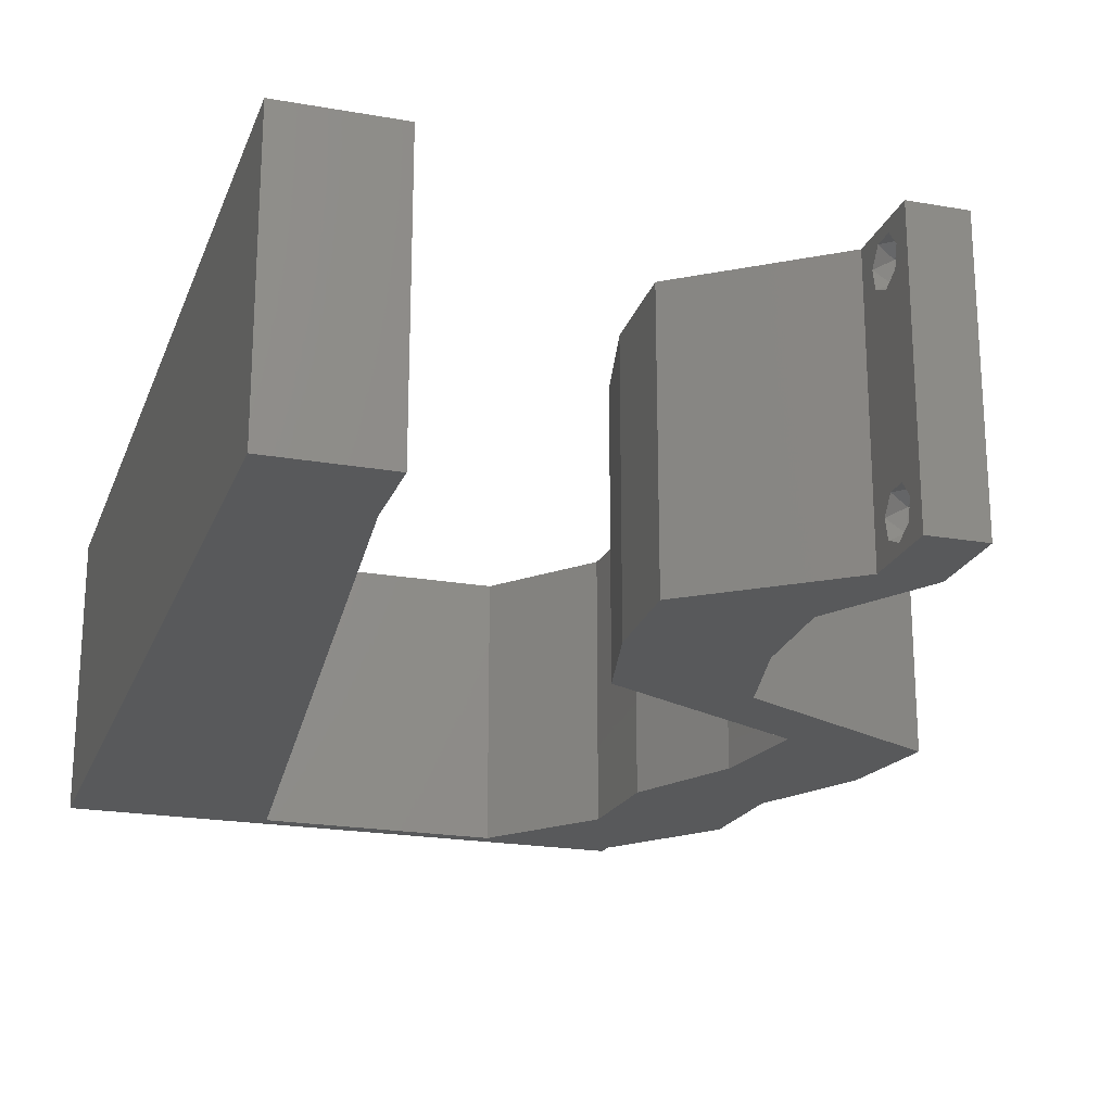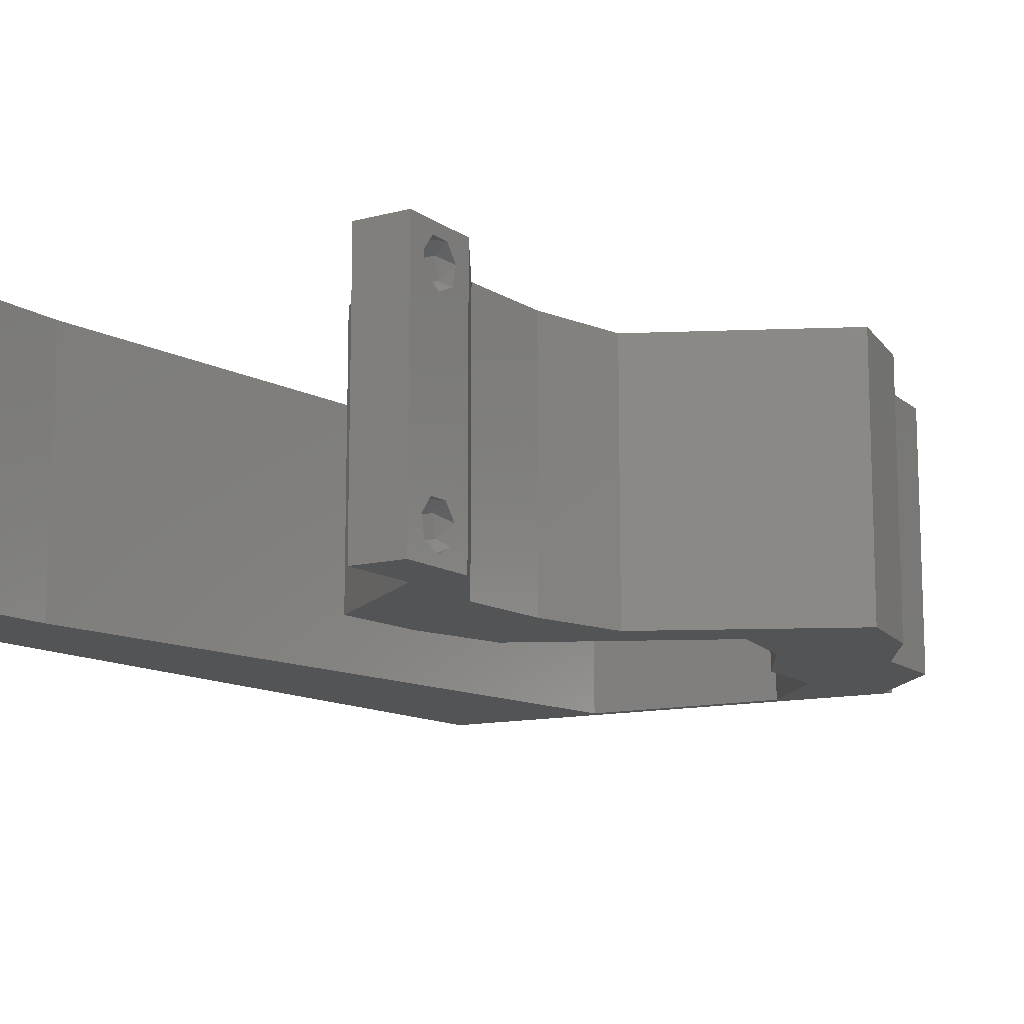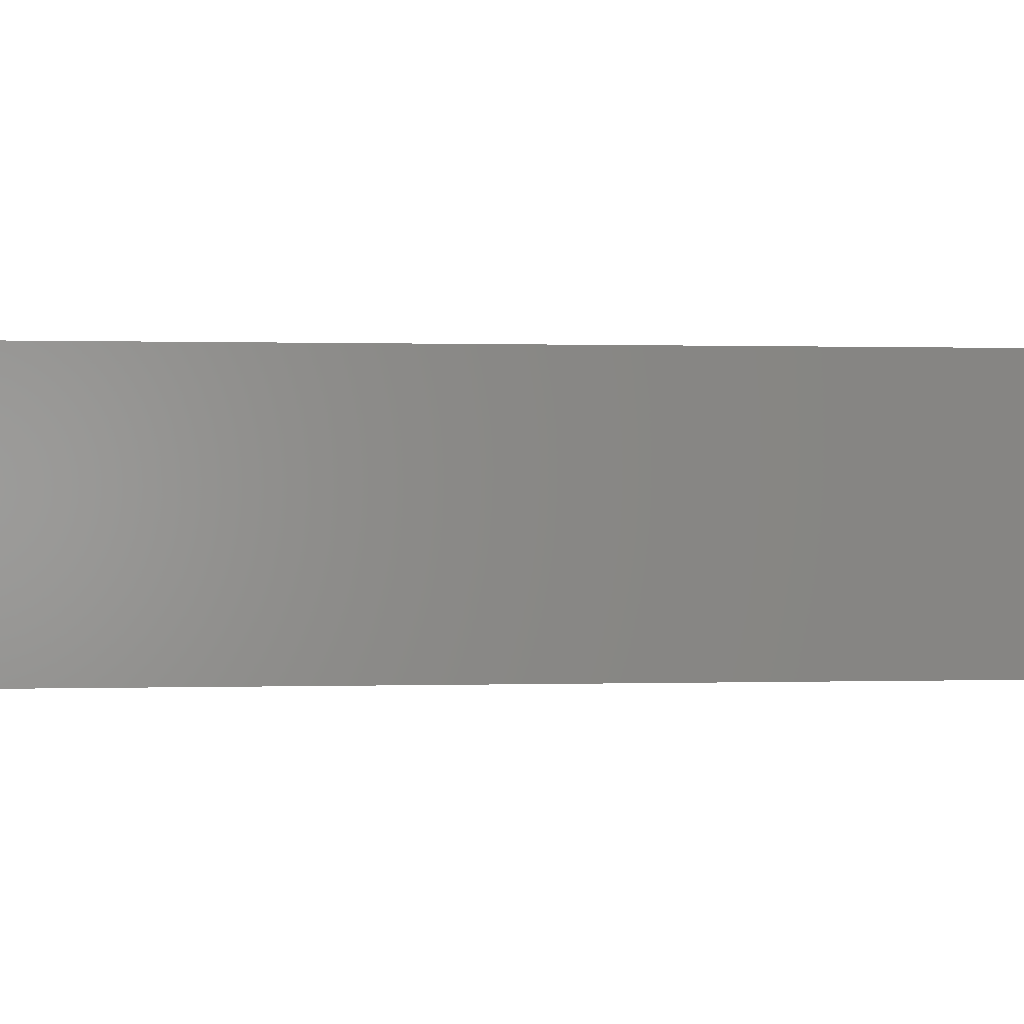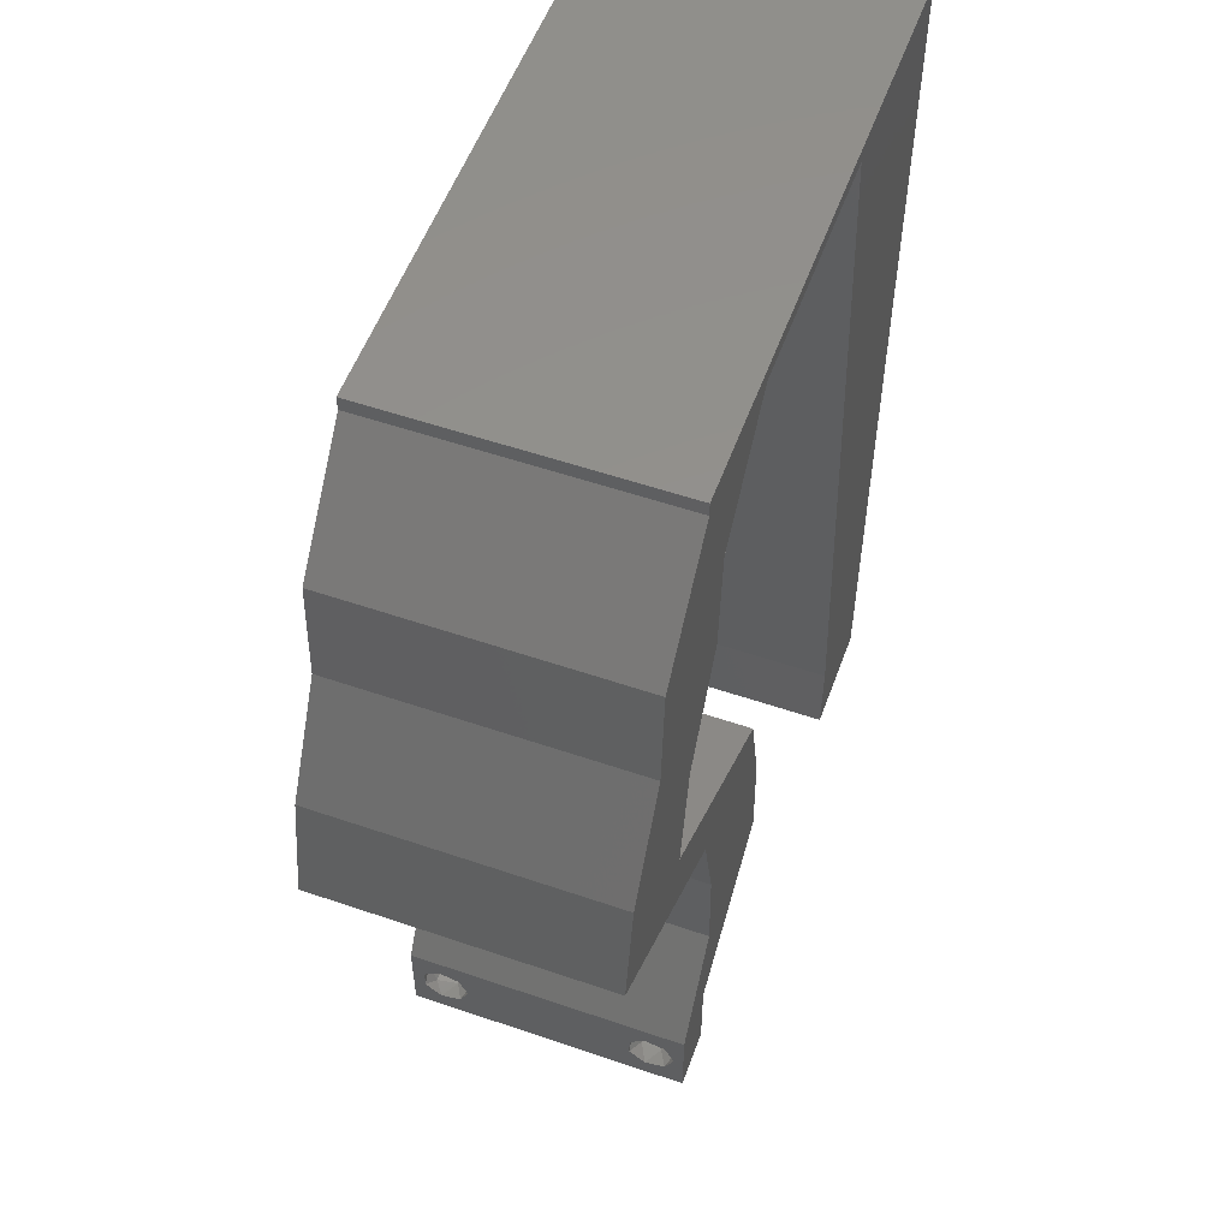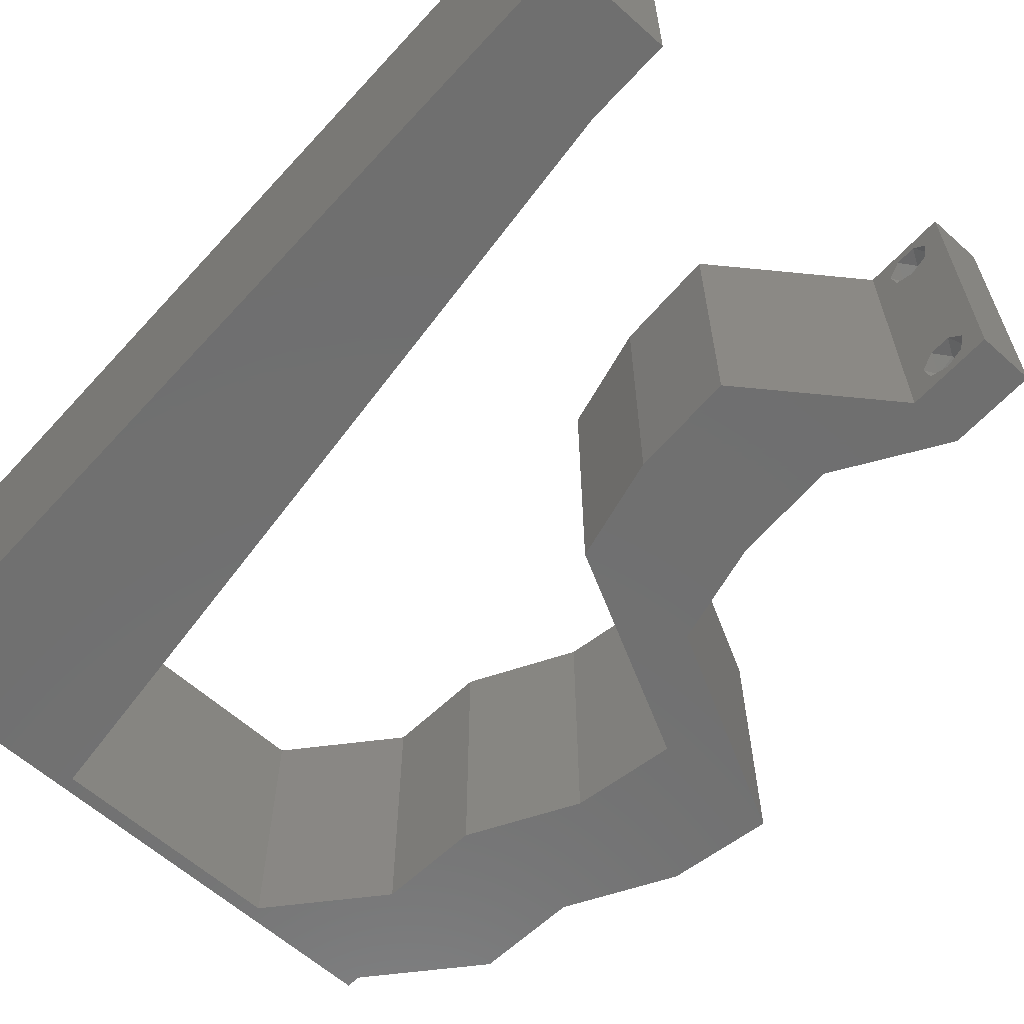
<metadata>
{"format":"stl","ext":"stl","renderer":"f3d","projection":"perspective","resolution":1024,"background":"white","views":[{"elev":-21.4,"azim":-17.3,"up":"+Z"},{"elev":-11.8,"azim":32.1,"up":"+Z"},{"elev":0.3,"azim":-96.5,"up":"+Z"},{"elev":54.8,"azim":109.9,"up":"+Y"},{"elev":-61.6,"azim":-42.3,"up":"+Z"}]}
</metadata>
<code>
# stl→obj: 255 verts, 514 faces
v 0.04 -0.003738 0.003932
v 0.04 0 0.01
v 0.04 -0.006 0.01
v 0.04 -0.003 0.0159
v 0.04 -0.004657 0.002778
v 0.04 -0.006 0
v 0.04 -0.004329 0.00134
v 0.04 -0.001671 0.00134
v 0.04 0 0
v 0.04 -0.001343 0.002778
v 0.04 -0.003 0.0007
v 0.04 -0.002262 0.01913
v 0.04 -0.001343 0.01798
v 0.04 0 0.02
v 0.04 -0.004657 0.01798
v 0.04 -0.003738 0.01913
v 0.04 -0.006 0.02
v 0.04 -0.001671 0.01654
v 0.04 -0.004329 0.01654
v 0.04 -0.002262 0.003932
v 0.036 -0.003738 0.003932
v 0.036 -0.006 0.01
v 0.036 0 0.01
v 0.036 -0.003 0.0159
v 0.036 -0.004329 0.00134
v 0.036 -0.006 0
v 0.036 -0.004657 0.002778
v 0.036 -0.001343 0.002778
v 0.036 0 0
v 0.036 -0.001671 0.00134
v 0.036 -0.003 0.0007
v 0.036 -0.003738 0.01913
v 0.036 -0.004657 0.01798
v 0.036 -0.006 0.02
v 0.036 0 0.02
v 0.036 -0.001343 0.01798
v 0.036 -0.002262 0.01913
v 0.036 -0.004329 0.01654
v 0.036 -0.001671 0.01654
v 0.036 -0.002262 0.003932
v 0.03 0.06 0.02
v 0.03065 0.05899 0.02
v 0.03551 0.05792 0.02
v 0.04475 0.02581 0.02
v 0.05207 0.02949 0.02
v 0.04686 0.03208 0.02
v 0.03736 0.04424 0.02
v 0.04141 0.03687 0.02
v 0.0467 0.04424 0.02
v 0.05076 0.03687 0.02
v 0 -0.006 0.02
v 0.008 -0.006 0.02
v 0.004 -0.003 0.02
v 0.008 0 0.02
v 0 0 0.02
v 0.03743 0.02212 0.02
v 0.0354 0.02581 0.02
v 0.03276 0.01935 0.02
v 0.0369 0.05161 0.02
v 0.04 0.05899 0.02
v 0.04272 0.02949 0.02
v 0.03102 0.003687 0.02
v 0.0356 0.002765 0.02
v 0.02808 0.02212 0.02
v 0.0418 0.04793 0.02
v 0.004215 0.005964 0.02
v 0.01 0.06 0.02
v 0 0.06 0.02
v 0.007161 0.05268 0.02
v 0.0263 0.01475 0.02
v 0.0312 0.01121 0.02
v 0.04625 0.05161 0.02
v 0.03565 0.01475 0.02
v 0 0.024 0.02
v 0 0.012 0.02
v 0.004821 0.01792 0.02
v 0.04008 0.02581 0.02
v 0.0354 0.007373 0.02
v 0.02605 0.007373 0.02
v 0.009204 0.0118 0.02
v 0.01041 0.02359 0.02
v 0 0.048 0.02
v 0.01282 0.04719 0.02
v 0.006131 0.04191 0.02
v 0.04 0.06 0.02
v 0 0.036 0.02
v 0.005446 0.03 0.02
v 0.01161 0.03539 0.02
v 0.038 -0.003 0.02
v 0.02234 0.05899 0.02
v 0.01402 0.05899 0.02
v 0.02 0.06 0.02
v 0 -0.006 0.01
v 0 -0.003 0.015
v 0 0 0.01
v 0 -0.006 0
v 0 -0.003 0.005
v 0 0 0
v 0.004 -0.006 0.015
v 0.008 -0.006 0.01
v 0.004 -0.006 0.005
v 0.008 -0.006 0
v 0 0.048 0
v 0 0.051 0.0114
v 0 0.06 0
v 0 0.009 0.0114
v 0 0.06 0.01
v 0 0.036 0
v 0 0.03 0.01008
v 0 0.0415 0.01023
v 0 0.024 0
v 0 0.0185 0.01023
v 0 0.012 0
v 0 0.005337 0.005128
v 0.03 0.06 0
v 0.03551 0.05792 0
v 0.03065 0.05899 0
v 0.04475 0.02581 0
v 0.04686 0.03208 0
v 0.05207 0.02949 0
v 0.03736 0.04424 0
v 0.0467 0.04424 0
v 0.04141 0.03687 0
v 0.05076 0.03687 0
v 0.004 -0.003 0
v 0.008 0 0
v 0.03743 0.02212 0
v 0.03276 0.01935 0
v 0.0354 0.02581 0
v 0.0369 0.05161 0
v 0.04 0.05899 0
v 0.04272 0.02949 0
v 0.03102 0.003687 0
v 0.0356 0.002765 0
v 0.02808 0.02212 0
v 0.0418 0.04793 0
v 0.004215 0.005964 0
v 0.01 0.06 0
v 0.007161 0.05268 0
v 0.0263 0.01475 0
v 0.0312 0.01121 0
v 0.04625 0.05161 0
v 0.03565 0.01475 0
v 0.004821 0.01792 0
v 0.04008 0.02581 0
v 0.0354 0.007373 0
v 0.02605 0.007373 0
v 0.009204 0.0118 0
v 0.01041 0.02359 0
v 0.01282 0.04719 0
v 0.006131 0.04191 0
v 0.04 0.06 0
v 0.005446 0.03 0
v 0.01161 0.03539 0
v 0.038 -0.003 0
v 0.02234 0.05899 0
v 0.02 0.06 0
v 0.01402 0.05899 0
v 0.008 0 0.01
v 0.008 -0.003 0.015
v 0.008 -0.003 0.005
v 0.015 0.06 0.01134
v 0.025 0.06 0.008977
v 0.006575 0.06 0.007337
v 0.03344 0.06 0.01273
v 0.04 0.06 0.01
v 0.03407 0.06 0.005945
v 0.005798 0.06 0.01422
v 0.04 0.05899 0.01
v 0.04313 0.0553 0.015
v 0.04625 0.05161 0.01
v 0.04313 0.0553 0.005
v 0.04648 0.04793 0.005
v 0.04648 0.04793 0.015
v 0.0467 0.04424 0.01
v 0.05076 0.03687 0.01
v 0.04873 0.04055 0.015
v 0.04873 0.04055 0.005
v 0.05142 0.03318 0.015
v 0.05207 0.02949 0.01
v 0.05142 0.03318 0.005
v 0.04524 0.02605 0.00791
v 0.03743 0.02212 0.01
v 0.04244 0.02464 0.01445
v 0.04734 0.02711 0.01435
v 0.03654 0.01843 0.015
v 0.03565 0.01475 0.01
v 0.03654 0.01843 0.005
v 0.03552 0.01106 0.015
v 0.0354 0.007373 0.01
v 0.03552 0.01106 0.005
v 0.0377 0.003687 0.015
v 0.0377 0.003687 0.005
v 0.02605 0.007373 0.01
v 0.02618 0.01106 0.015
v 0.0263 0.01475 0.01
v 0.02618 0.01106 0.005
v 0.02719 0.01843 0.015
v 0.02808 0.02212 0.01
v 0.02719 0.01843 0.005
v 0.03589 0.02605 0.00791
v 0.04272 0.02949 0.01
v 0.03309 0.02464 0.01445
v 0.038 0.02711 0.01435
v 0.04207 0.03318 0.015
v 0.04141 0.03687 0.01
v 0.04207 0.03318 0.005
v 0.03736 0.04424 0.01
v 0.03939 0.04055 0.015
v 0.03939 0.04055 0.005
v 0.03713 0.04793 0.015
v 0.0369 0.05161 0.01
v 0.03713 0.04793 0.005
v 0.03378 0.0553 0.015
v 0.03065 0.05899 0.01
v 0.03378 0.0553 0.005
v 0.02302 0.05899 0.007885
v 0.01402 0.05899 0.01
v 0.0198 0.05899 0.01426
v 0.02532 0.05899 0.01433
v 0.008903 0.008848 0.01148
v 0.01312 0.05014 0.01148
v 0.009856 0.01819 0.01025
v 0.01101 0.02949 0.01
v 0.01216 0.0408 0.01025
v 0.01347 0.05361 0.005
v 0.0385 -0.002262 0.01607
v 0.0375 -0.003738 0.01607
v 0.03712 -0.002262 0.01607
v 0.03888 -0.003738 0.01607
v 0.03727 -0.003 0.0193
v 0.03873 -0.001671 0.01866
v 0.03875 -0.003 0.0193
v 0.03727 -0.001343 0.01722
v 0.03875 -0.001343 0.01722
v 0.03725 -0.001671 0.01866
v 0.03798 -0.004322 0.01867
v 0.03873 -0.004657 0.01722
v 0.03725 -0.004657 0.01722
v 0.03685 -0.004329 0.01866
v 0.03914 -0.004332 0.01866
v 0.0375 -0.003738 0.0008684
v 0.03727 -0.002262 0.0008684
v 0.03871 -0.002229 0.0008847
v 0.03888 -0.003738 0.0008684
v 0.03873 -0.003 0.0041
v 0.03727 -0.001671 0.00346
v 0.03875 -0.001671 0.00346
v 0.03727 -0.004329 0.00346
v 0.03875 -0.004329 0.00346
v 0.03725 -0.003 0.0041
v 0.03873 -0.001343 0.002022
v 0.03725 -0.001343 0.002022
v 0.03873 -0.004657 0.002022
v 0.03725 -0.004657 0.002022
f 1 2 3
f 2 4 3
f 5 6 7
f 8 9 10
f 11 9 8
f 7 6 11
f 12 13 14
f 15 16 17
f 16 14 17
f 12 14 16
f 6 9 11
f 14 18 2
f 13 18 14
f 3 19 17
f 19 15 17
f 9 2 10
f 3 6 5
f 2 18 4
f 4 19 3
f 20 2 1
f 10 2 20
f 1 3 5
f 21 22 23
f 22 24 23
f 25 26 27
f 28 29 30
f 30 29 31
f 31 26 25
f 32 33 34
f 35 36 37
f 34 35 32
f 34 33 38
f 32 35 37
f 29 26 31
f 34 38 22
f 39 35 23
f 39 36 35
f 26 22 27
f 23 29 28
f 22 38 24
f 23 24 39
f 27 22 21
f 23 40 21
f 28 40 23
f 41 42 43
f 44 45 46
f 47 48 49
f 49 48 50
f 51 52 53
f 54 55 53
f 56 57 58
f 59 60 43
f 48 61 46
f 62 35 63
f 50 48 46
f 57 64 58
f 47 49 65
f 55 54 66
f 67 68 69
f 70 71 58
f 72 59 65
f 71 73 58
f 74 75 76
f 57 56 77
f 62 78 71
f 73 56 58
f 79 62 71
f 80 81 76
f 44 61 77
f 68 82 69
f 78 73 71
f 83 69 84
f 60 85 43
f 64 70 58
f 69 82 84
f 70 79 71
f 80 75 66
f 86 74 87
f 81 88 87
f 45 50 46
f 34 17 89
f 78 62 63
f 52 54 53
f 55 51 53
f 59 47 65
f 14 35 89
f 81 74 76
f 82 86 84
f 49 72 65
f 75 80 76
f 88 86 87
f 88 83 84
f 86 88 84
f 74 81 87
f 75 55 66
f 85 41 43
f 56 44 77
f 17 14 89
f 35 34 89
f 61 57 77
f 42 41 90
f 91 92 67
f 92 91 90
f 54 80 66
f 41 92 90
f 60 59 72
f 14 78 63
f 35 14 63
f 61 44 46
f 42 59 43
f 91 67 69
f 83 91 69
f 93 94 95
f 55 94 51
f 96 97 98
f 95 97 93
f 51 94 93
f 95 94 55
f 93 97 96
f 98 97 95
f 52 99 100
f 93 99 51
f 96 101 93
f 100 101 102
f 51 99 52
f 100 99 93
f 102 101 96
f 93 101 100
f 103 104 105
f 55 106 95
f 107 104 68
f 75 106 55
f 68 104 82
f 108 109 110
f 111 109 108
f 86 109 74
f 110 109 86
f 74 112 75
f 113 112 111
f 112 109 111
f 74 109 112
f 82 110 86
f 108 110 103
f 98 114 113
f 113 106 112
f 110 104 103
f 113 114 106
f 112 106 75
f 82 104 110
f 95 114 98
f 106 114 95
f 105 104 107
f 115 116 117
f 118 119 120
f 121 122 123
f 122 124 123
f 96 125 102
f 126 125 98
f 127 128 129
f 130 116 131
f 123 119 132
f 133 134 29
f 124 119 123
f 129 128 135
f 121 136 122
f 98 137 126
f 138 139 105
f 140 128 141
f 142 136 130
f 141 128 143
f 111 144 113
f 129 145 127
f 133 141 146
f 143 128 127
f 147 141 133
f 148 144 149
f 118 145 132
f 105 139 103
f 146 141 143
f 150 151 139
f 131 116 152
f 135 128 140
f 139 151 103
f 140 141 147
f 148 137 113
f 108 153 111
f 149 153 154
f 120 119 124
f 26 155 6
f 146 134 133
f 102 125 126
f 98 125 96
f 130 136 121
f 9 155 29
f 149 144 111
f 103 151 108
f 122 136 142
f 113 144 148
f 154 153 108
f 154 151 150
f 108 151 154
f 111 153 149
f 113 137 98
f 152 116 115
f 127 145 118
f 6 155 9
f 29 155 26
f 132 145 129
f 117 156 115
f 138 157 158
f 157 156 158
f 126 137 148
f 115 156 157
f 130 131 142
f 9 134 146
f 29 134 9
f 132 119 118
f 117 116 130
f 158 139 138
f 150 139 158
f 159 160 100
f 52 160 54
f 126 161 102
f 100 161 159
f 54 160 159
f 100 160 52
f 102 161 100
f 159 161 126
f 138 162 157
f 41 163 92
f 162 163 157
f 92 163 162
f 138 164 162
f 41 165 163
f 157 163 115
f 92 162 67
f 105 164 138
f 107 164 105
f 85 165 41
f 166 165 85
f 163 167 115
f 162 168 67
f 165 167 163
f 164 168 162
f 115 167 152
f 152 167 166
f 68 168 107
f 67 168 68
f 107 168 164
f 166 167 165
f 166 85 60
f 60 169 166
f 131 152 166
f 166 169 131
f 60 170 169
f 171 170 72
f 169 172 131
f 142 172 171
f 169 170 171
f 131 172 142
f 72 170 60
f 171 172 169
f 142 173 122
f 171 174 175
f 49 174 72
f 175 173 171
f 72 174 171
f 175 174 49
f 171 173 142
f 122 173 175
f 176 177 50
f 49 177 175
f 175 178 122
f 124 178 176
f 175 177 176
f 50 177 49
f 122 178 124
f 176 178 175
f 50 179 176
f 180 179 45
f 176 181 124
f 120 181 180
f 176 179 180
f 45 179 50
f 124 181 120
f 180 181 176
f 118 182 127
f 127 182 183
f 120 182 118
f 180 182 120
f 183 184 56
f 45 185 180
f 56 184 44
f 44 185 45
f 182 184 183
f 185 182 180
f 185 184 182
f 44 184 185
f 56 186 183
f 187 186 73
f 183 188 127
f 143 188 187
f 183 186 187
f 73 186 56
f 127 188 143
f 187 188 183
f 187 189 190
f 78 189 73
f 143 191 146
f 190 191 187
f 73 189 187
f 190 189 78
f 187 191 143
f 146 191 190
f 78 192 190
f 2 192 14
f 190 193 146
f 9 193 2
f 14 192 78
f 190 192 2
f 146 193 9
f 2 193 190
f 3 17 34
f 34 22 3
f 26 6 3
f 3 22 26
f 62 194 23
f 23 194 133
f 23 35 62
f 79 194 62
f 133 29 23
f 133 194 147
f 194 195 196
f 70 195 79
f 147 197 140
f 196 197 194
f 79 195 194
f 196 195 70
f 194 197 147
f 140 197 196
f 70 198 196
f 199 198 64
f 135 200 199
f 196 200 140
f 64 198 70
f 196 198 199
f 199 200 196
f 140 200 135
f 135 201 129
f 199 201 135
f 129 201 132
f 132 201 202
f 64 203 199
f 202 204 61
f 57 203 64
f 61 204 57
f 199 203 201
f 202 201 204
f 201 203 204
f 204 203 57
f 61 205 202
f 206 205 48
f 202 207 132
f 123 207 206
f 48 205 61
f 202 205 206
f 206 207 202
f 132 207 123
f 208 209 47
f 48 209 206
f 206 210 123
f 121 210 208
f 47 209 48
f 206 209 208
f 208 210 206
f 123 210 121
f 208 211 212
f 121 213 130
f 212 213 208
f 59 211 47
f 47 211 208
f 212 211 59
f 208 213 121
f 130 213 212
f 59 214 212
f 215 214 42
f 212 216 130
f 117 216 215
f 42 214 59
f 212 214 215
f 130 216 117
f 215 216 212
f 156 217 158
f 158 217 218
f 117 217 156
f 215 217 117
f 218 219 91
f 42 220 215
f 91 219 90
f 217 219 218
f 90 220 42
f 220 217 215
f 220 219 217
f 90 219 220
f 148 221 126
f 91 222 218
f 159 221 54
f 83 222 91
f 54 221 80
f 149 223 148
f 80 223 81
f 149 224 223
f 223 224 81
f 224 225 88
f 154 225 224
f 81 224 88
f 150 225 154
f 154 224 149
f 88 225 83
f 158 226 150
f 223 221 148
f 150 222 225
f 150 226 222
f 80 221 223
f 225 222 83
f 218 226 158
f 222 226 218
f 126 221 159
f 24 4 227
f 4 24 228
f 24 227 229
f 4 228 230
f 231 232 233
f 232 234 235
f 232 231 236
f 234 232 236
f 237 238 239
f 237 239 240
f 238 228 239
f 234 227 235
f 238 237 241
f 228 238 230
f 227 234 229
f 231 233 237
f 13 12 232
f 36 39 234
f 32 37 231
f 15 19 238
f 13 232 235
f 232 12 233
f 36 234 236
f 231 37 236
f 18 13 235
f 38 33 239
f 12 16 233
f 37 36 236
f 227 18 235
f 228 38 239
f 231 237 240
f 237 233 241
f 32 231 240
f 15 238 241
f 233 16 241
f 238 19 230
f 234 39 229
f 239 33 240
f 4 18 227
f 24 38 228
f 39 24 229
f 19 4 230
f 16 15 241
f 33 32 240
f 11 31 242
f 31 11 243
f 243 11 244
f 11 242 245
f 246 247 248
f 249 246 250
f 247 246 251
f 246 249 251
f 247 252 248
f 252 247 253
f 254 249 250
f 249 254 255
f 252 253 244
f 253 243 244
f 254 242 255
f 242 254 245
f 20 1 246
f 27 21 249
f 40 28 247
f 20 246 248
f 246 1 250
f 40 247 251
f 249 21 251
f 10 20 248
f 1 5 250
f 21 40 251
f 247 28 253
f 28 30 253
f 27 249 255
f 8 10 252
f 242 25 255
f 25 27 255
f 252 10 248
f 5 7 254
f 5 254 250
f 30 31 243
f 30 243 253
f 8 252 244
f 254 7 245
f 31 25 242
f 7 11 245
f 11 8 244

</code>
